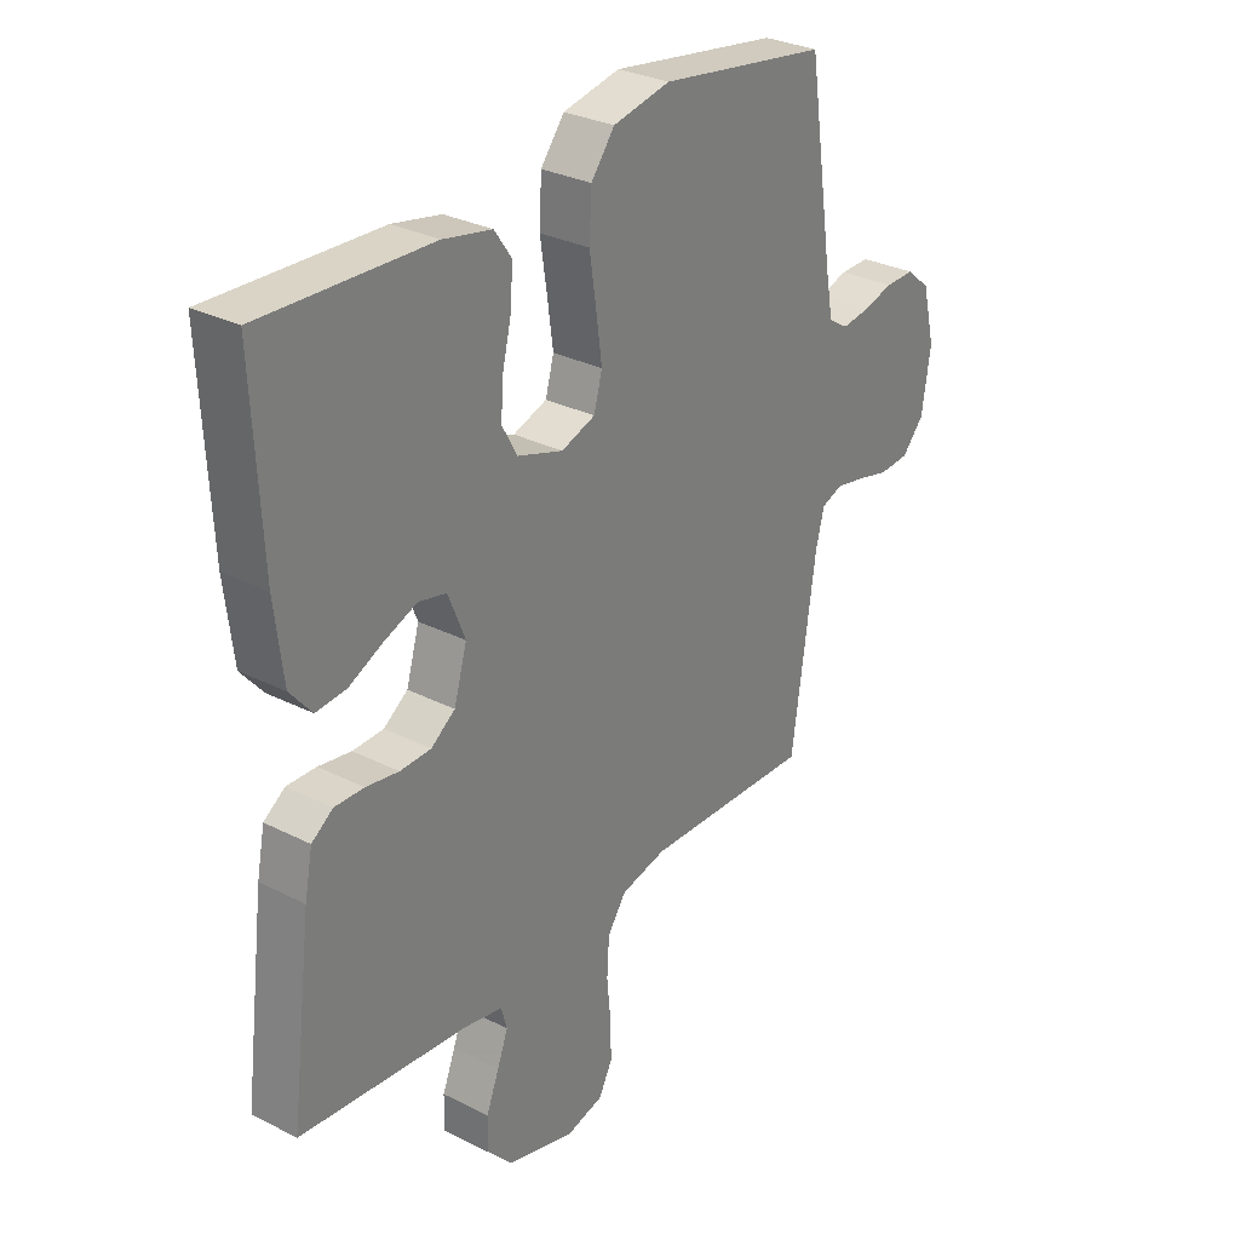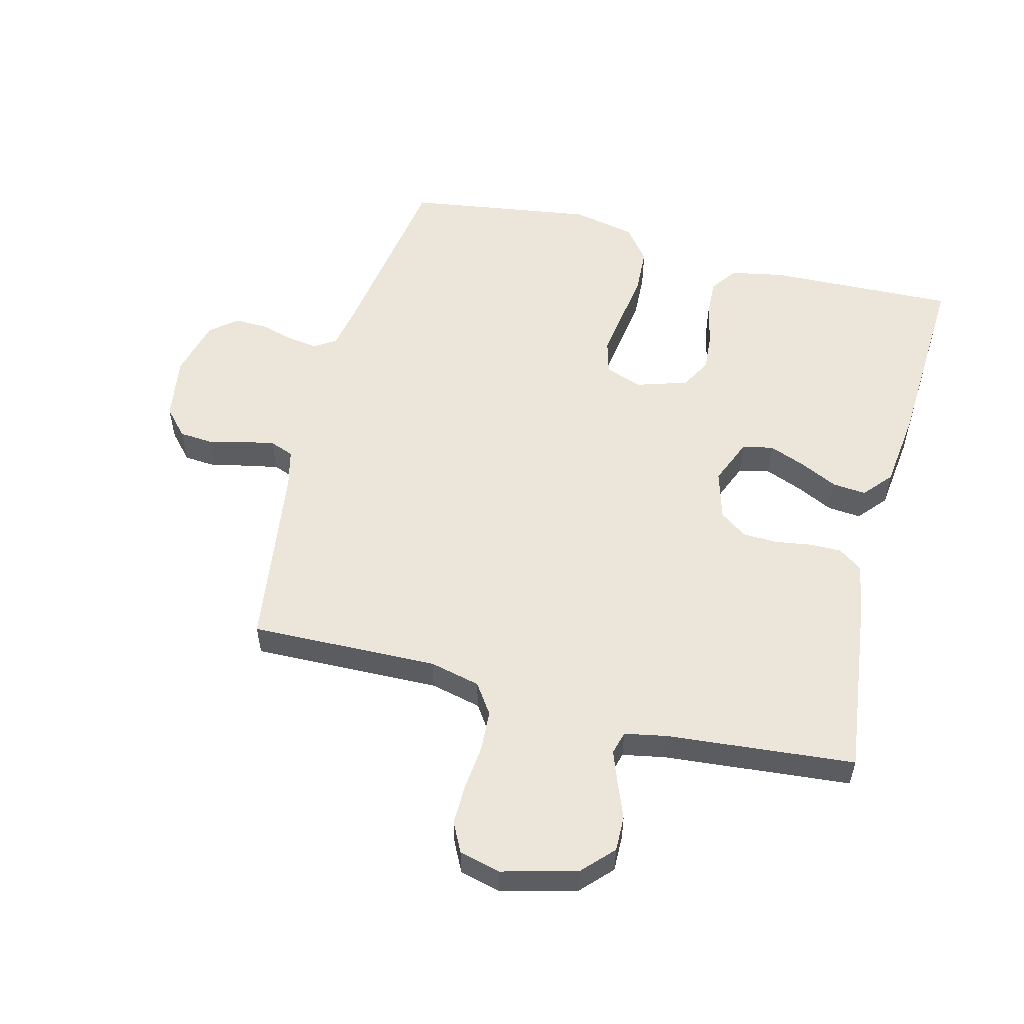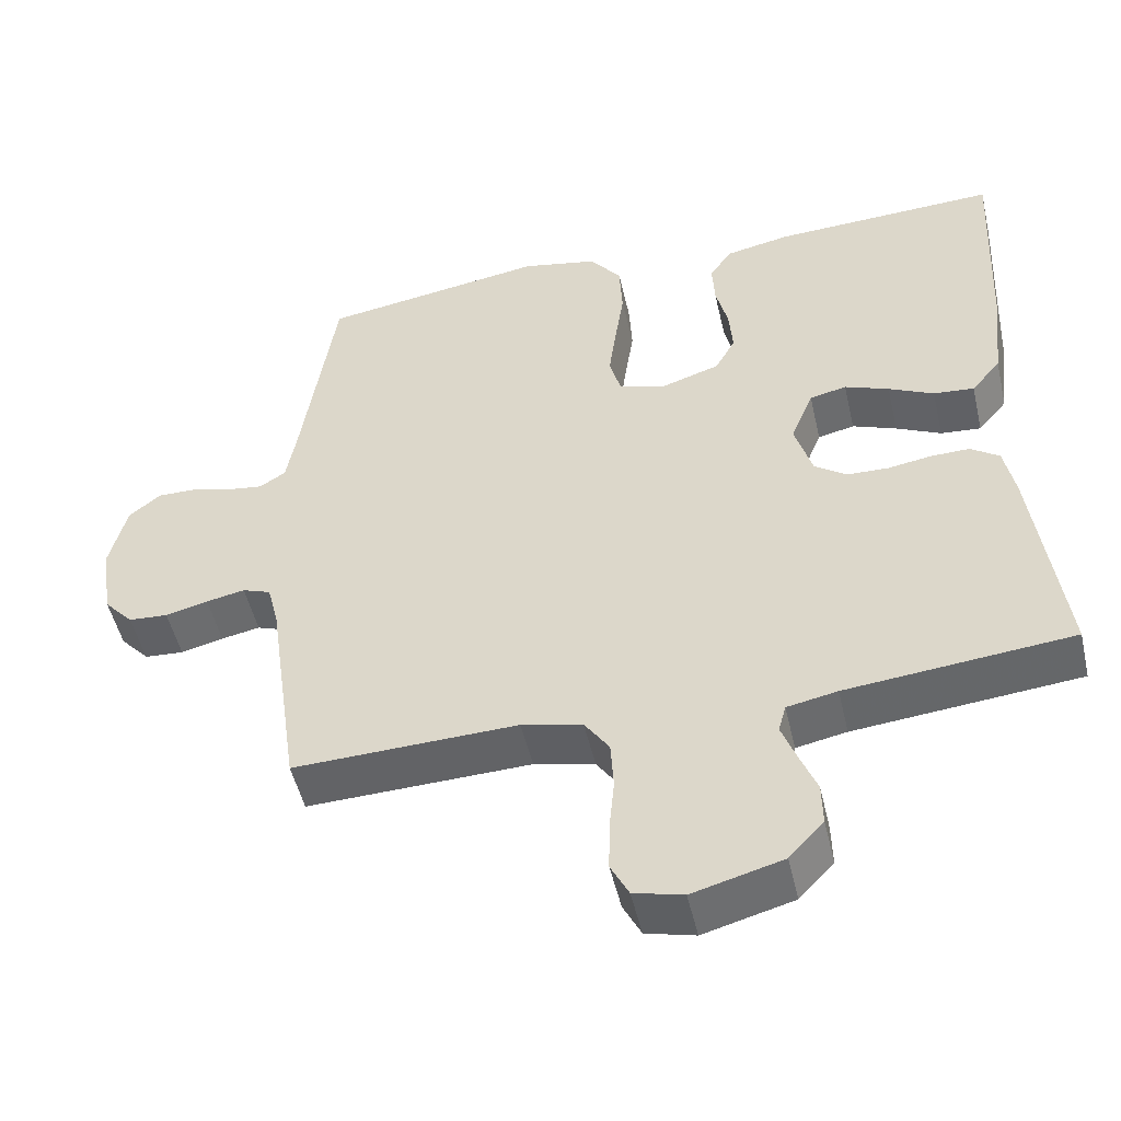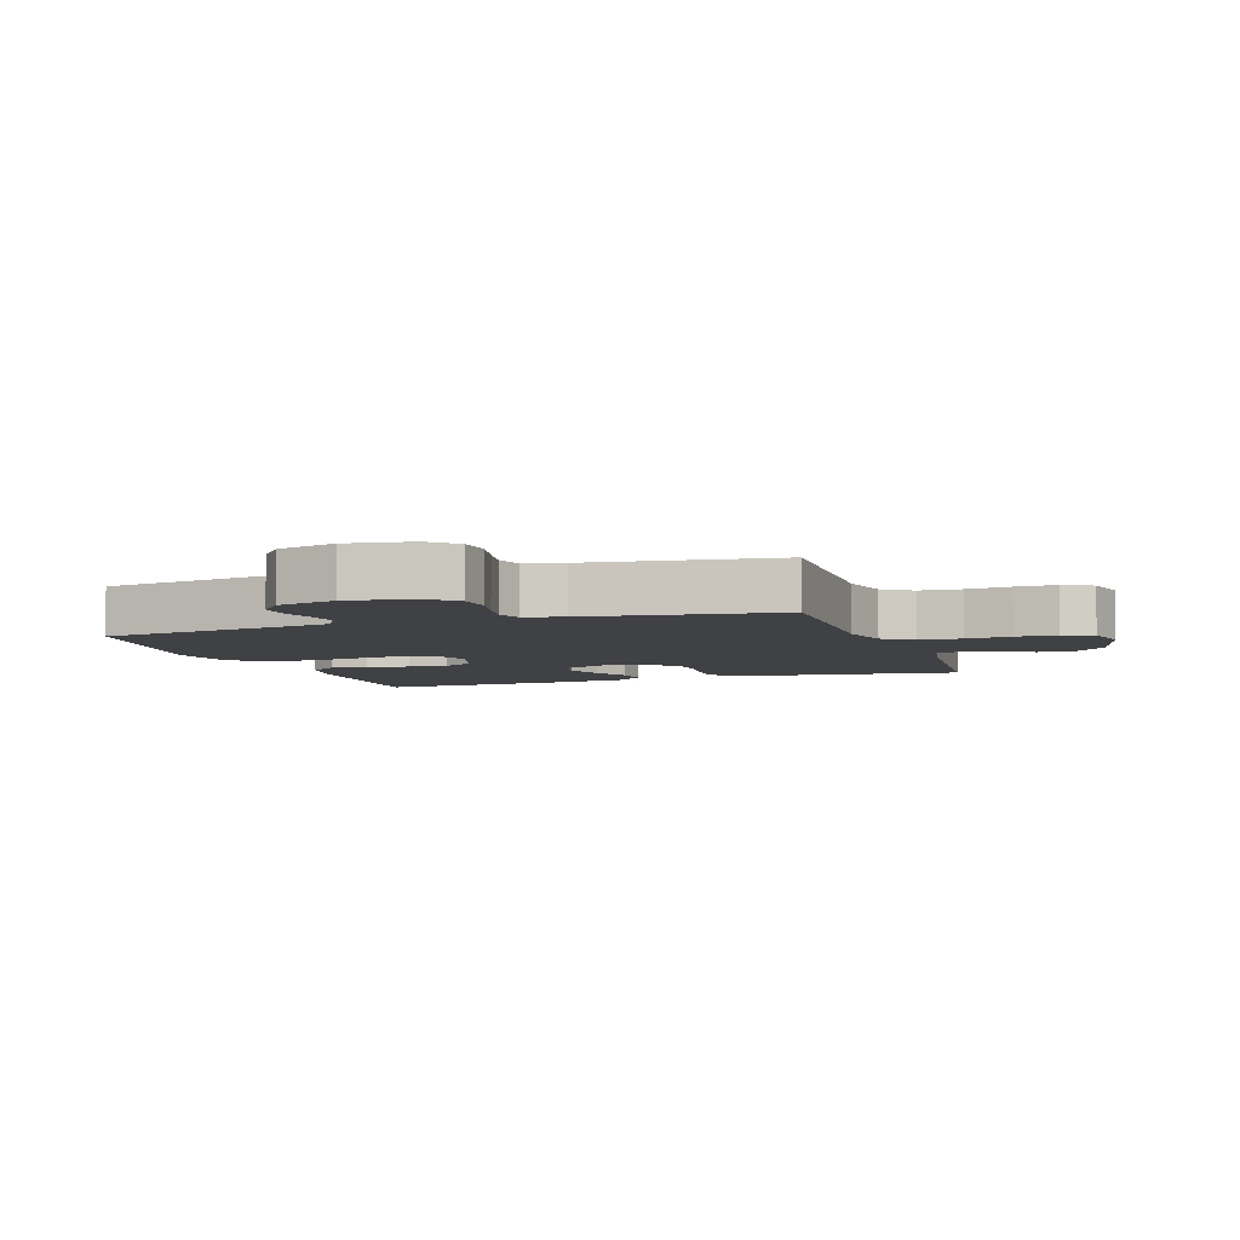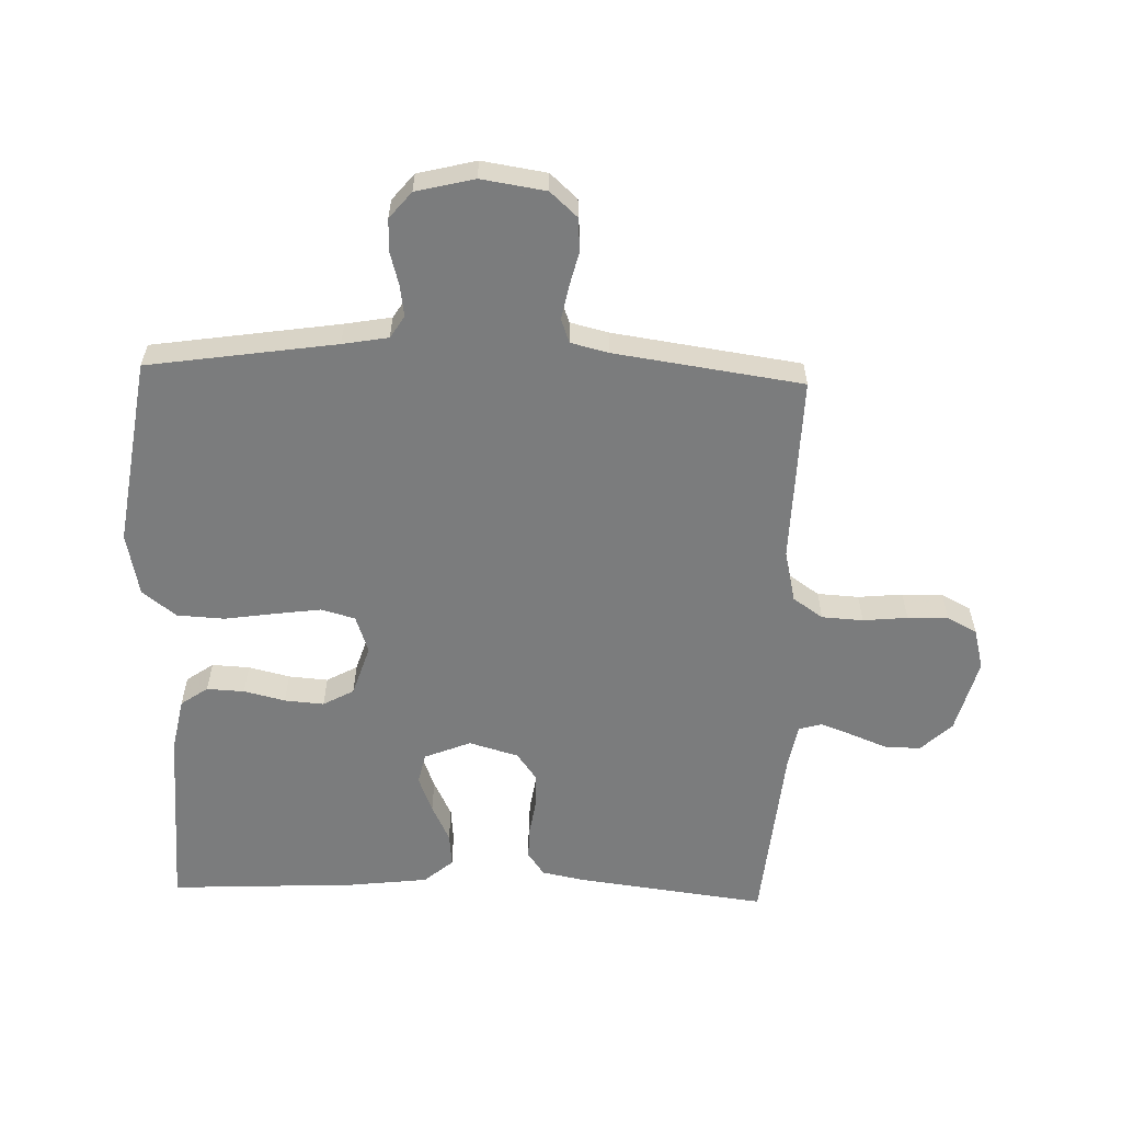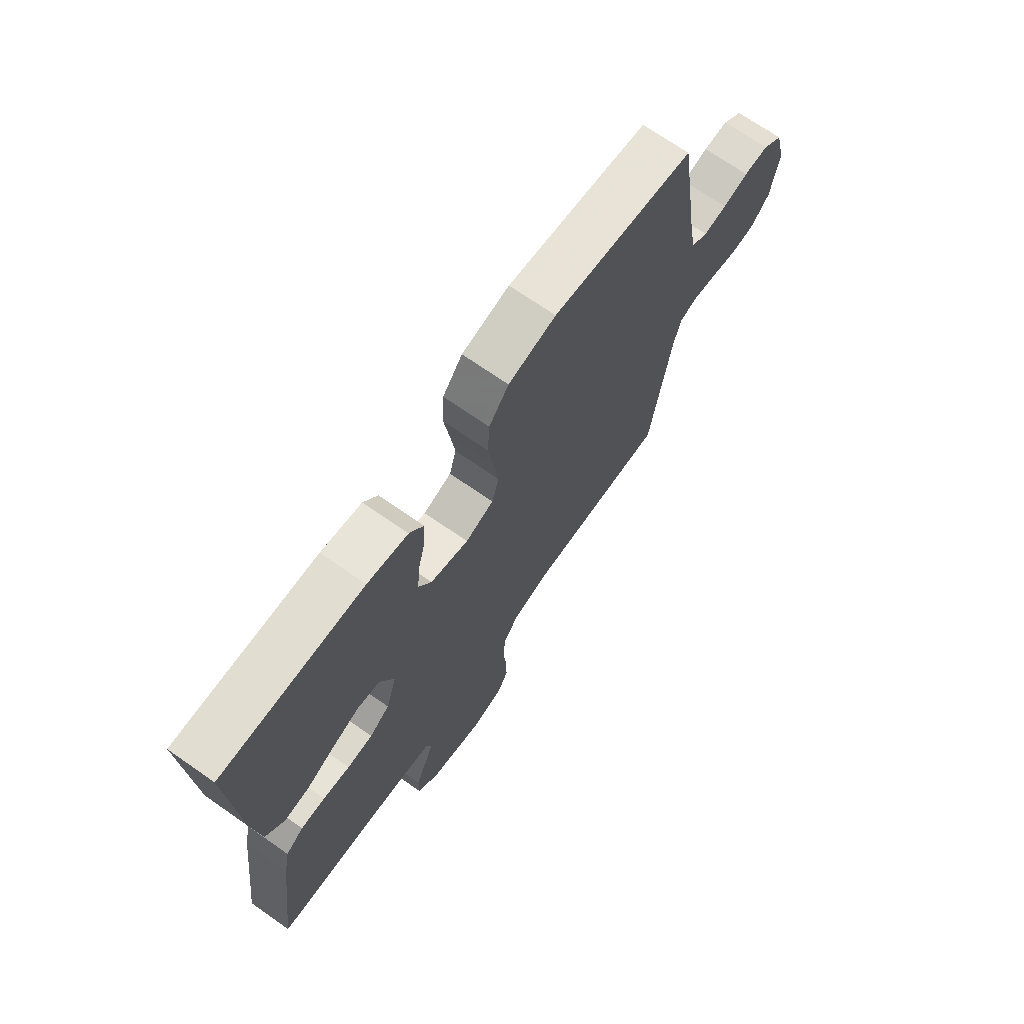
<metadata>
{"format":"obj","ext":"obj","renderer":"f3d","projection":"perspective","resolution":1024,"background":"white","views":[{"elev":29.8,"azim":-53.3,"up":"+Z"},{"elev":54.6,"azim":-165.5,"up":"+Y"},{"elev":-50.4,"azim":-167.0,"up":"+Z"},{"elev":-5.8,"azim":108.8,"up":"+Y"},{"elev":-58.7,"azim":88.2,"up":"+Y"},{"elev":70.7,"azim":-55.1,"up":"+Z"}]}
</metadata>
<code>
v -0.5 0.07 0.5
v -0.2 0.07 0.489
v -0.114 0.07 0.472
v -0.084 0.07 0.429
v -0.087 0.07 0.369
v -0.103 0.07 0.303
v -0.108 0.07 0.24
v -0.081 0.07 0.191
v 0 0.07 0.165
v 0.06 0.07 0.186
v 0.075 0.07 0.24
v 0.065 0.07 0.314
v 0.053 0.07 0.395
v 0.057 0.07 0.47
v 0.099 0.07 0.524
v 0.2 0.07 0.545
v 0.5 0.07 0.5
v 0.545 0.07 0.2
v 0.558 0.07 0.127
v 0.593 0.07 0.105
v 0.642 0.07 0.112
v 0.696 0.07 0.127
v 0.748 0.07 0.128
v 0.79 0.07 0.093
v 0.813 0.07 0
v 0.797 0.07 -0.103
v 0.758 0.07 -0.146
v 0.705 0.07 -0.15
v 0.648 0.07 -0.136
v 0.596 0.07 -0.126
v 0.558 0.07 -0.14
v 0.543 0.07 -0.2
v 0.5 0.07 -0.5
v 0.2 0.07 -0.492
v 0.119 0.07 -0.511
v 0.086 0.07 -0.559
v 0.082 0.07 -0.625
v 0.089 0.07 -0.696
v 0.09 0.07 -0.761
v 0.066 0.07 -0.808
v 0 0.07 -0.825
v -0.12 0.07 -0.793
v -0.166 0.07 -0.744
v -0.165 0.07 -0.687
v -0.142 0.07 -0.629
v -0.123 0.07 -0.578
v -0.133 0.07 -0.541
v -0.2 0.07 -0.528
v -0.5 0.07 -0.5
v -0.462 0.07 -0.2
v -0.448 0.07 -0.129
v -0.41 0.07 -0.102
v -0.358 0.07 -0.103
v -0.3 0.07 -0.112
v -0.245 0.07 -0.11
v -0.202 0.07 -0.079
v -0.179 0.07 0
v -0.209 0.07 0.074
v -0.258 0.07 0.085
v -0.317 0.07 0.062
v -0.377 0.07 0.033
v -0.431 0.07 0.028
v -0.47 0.07 0.074
v -0.485 0.07 0.2
v -0.5 0 0.5
v -0.2 0 0.489
v -0.114 0 0.472
v -0.084 0 0.429
v -0.087 0 0.369
v -0.103 0 0.303
v -0.108 0 0.24
v -0.081 0 0.191
v 0 0 0.165
v 0.06 0 0.186
v 0.075 0 0.24
v 0.065 0 0.314
v 0.053 0 0.395
v 0.057 0 0.47
v 0.099 0 0.524
v 0.2 0 0.545
v 0.5 0 0.5
v 0.545 0 0.2
v 0.558 0 0.127
v 0.593 0 0.105
v 0.642 0 0.112
v 0.696 0 0.127
v 0.748 0 0.128
v 0.79 0 0.093
v 0.813 0 0
v 0.797 0 -0.103
v 0.758 0 -0.146
v 0.705 0 -0.15
v 0.648 0 -0.136
v 0.596 0 -0.126
v 0.558 0 -0.14
v 0.543 0 -0.2
v 0.5 0 -0.5
v 0.2 0 -0.492
v 0.119 0 -0.511
v 0.086 0 -0.559
v 0.082 0 -0.625
v 0.089 0 -0.696
v 0.09 0 -0.761
v 0.066 0 -0.808
v 0 0 -0.825
v -0.12 0 -0.793
v -0.166 0 -0.744
v -0.165 0 -0.687
v -0.142 0 -0.629
v -0.123 0 -0.578
v -0.133 0 -0.541
v -0.2 0 -0.528
v -0.5 0 -0.5
v -0.462 0 -0.2
v -0.448 0 -0.129
v -0.41 0 -0.102
v -0.358 0 -0.103
v -0.3 0 -0.112
v -0.245 0 -0.11
v -0.202 0 -0.079
v -0.179 0 0
v -0.209 0 0.074
v -0.258 0 0.085
v -0.317 0 0.062
v -0.377 0 0.033
v -0.431 0 0.028
v -0.47 0 0.074
v -0.485 0 0.2
f 60 61 62 63
f 59 60 63 64
f 58 59 64 1
f 51 52 53 54
f 51 54 55
f 48 49 50 51
f 47 48 51 55
f 46 47 55 56
f 42 43 44 45
f 42 45 46
f 41 42 46
f 37 38 39 40
f 36 37 40 41
f 32 33 34
f 31 32 34 35
f 26 27 28 29
f 26 29 30
f 25 26 30
f 24 25 30 31
f 21 22 23 24
f 20 21 24 31
f 15 16 17 18
f 15 18 19
f 12 13 14 15
f 11 12 15 19
f 10 11 19 20
f 3 4 5 6
f 3 6 7
f 58 1 2 3
f 57 58 3 7
f 36 41 46 56
f 35 36 56 57
f 9 10 20 31
f 8 9 31 35
f 7 8 35 57
f 127 126 125 124
f 128 127 124 123
f 65 128 123 122
f 118 117 116 115
f 119 118 115
f 115 114 113 112
f 119 115 112 111
f 120 119 111 110
f 109 108 107 106
f 110 109 106
f 110 106 105
f 104 103 102 101
f 105 104 101 100
f 98 97 96
f 99 98 96 95
f 93 92 91 90
f 94 93 90
f 94 90 89
f 95 94 89 88
f 88 87 86 85
f 95 88 85 84
f 82 81 80 79
f 83 82 79
f 79 78 77 76
f 83 79 76 75
f 84 83 75 74
f 70 69 68 67
f 71 70 67
f 67 66 65 122
f 71 67 122 121
f 120 110 105 100
f 121 120 100 99
f 95 84 74 73
f 99 95 73 72
f 121 99 72 71
f 1 65 66 2
f 2 66 67 3
f 3 67 68 4
f 4 68 69 5
f 5 69 70 6
f 6 70 71 7
f 7 71 72 8
f 8 72 73 9
f 9 73 74 10
f 10 74 75 11
f 11 75 76 12
f 12 76 77 13
f 13 77 78 14
f 14 78 79 15
f 15 79 80 16
f 16 80 81 17
f 17 81 82 18
f 18 82 83 19
f 19 83 84 20
f 20 84 85 21
f 21 85 86 22
f 22 86 87 23
f 23 87 88 24
f 24 88 89 25
f 25 89 90 26
f 26 90 91 27
f 27 91 92 28
f 28 92 93 29
f 29 93 94 30
f 30 94 95 31
f 31 95 96 32
f 32 96 97 33
f 33 97 98 34
f 34 98 99 35
f 35 99 100 36
f 36 100 101 37
f 37 101 102 38
f 38 102 103 39
f 39 103 104 40
f 40 104 105 41
f 41 105 106 42
f 42 106 107 43
f 43 107 108 44
f 44 108 109 45
f 45 109 110 46
f 46 110 111 47
f 47 111 112 48
f 48 112 113 49
f 49 113 114 50
f 50 114 115 51
f 51 115 116 52
f 52 116 117 53
f 53 117 118 54
f 54 118 119 55
f 55 119 120 56
f 56 120 121 57
f 57 121 122 58
f 58 122 123 59
f 59 123 124 60
f 60 124 125 61
f 61 125 126 62
f 62 126 127 63
f 63 127 128 64
f 64 128 65 1

</code>
